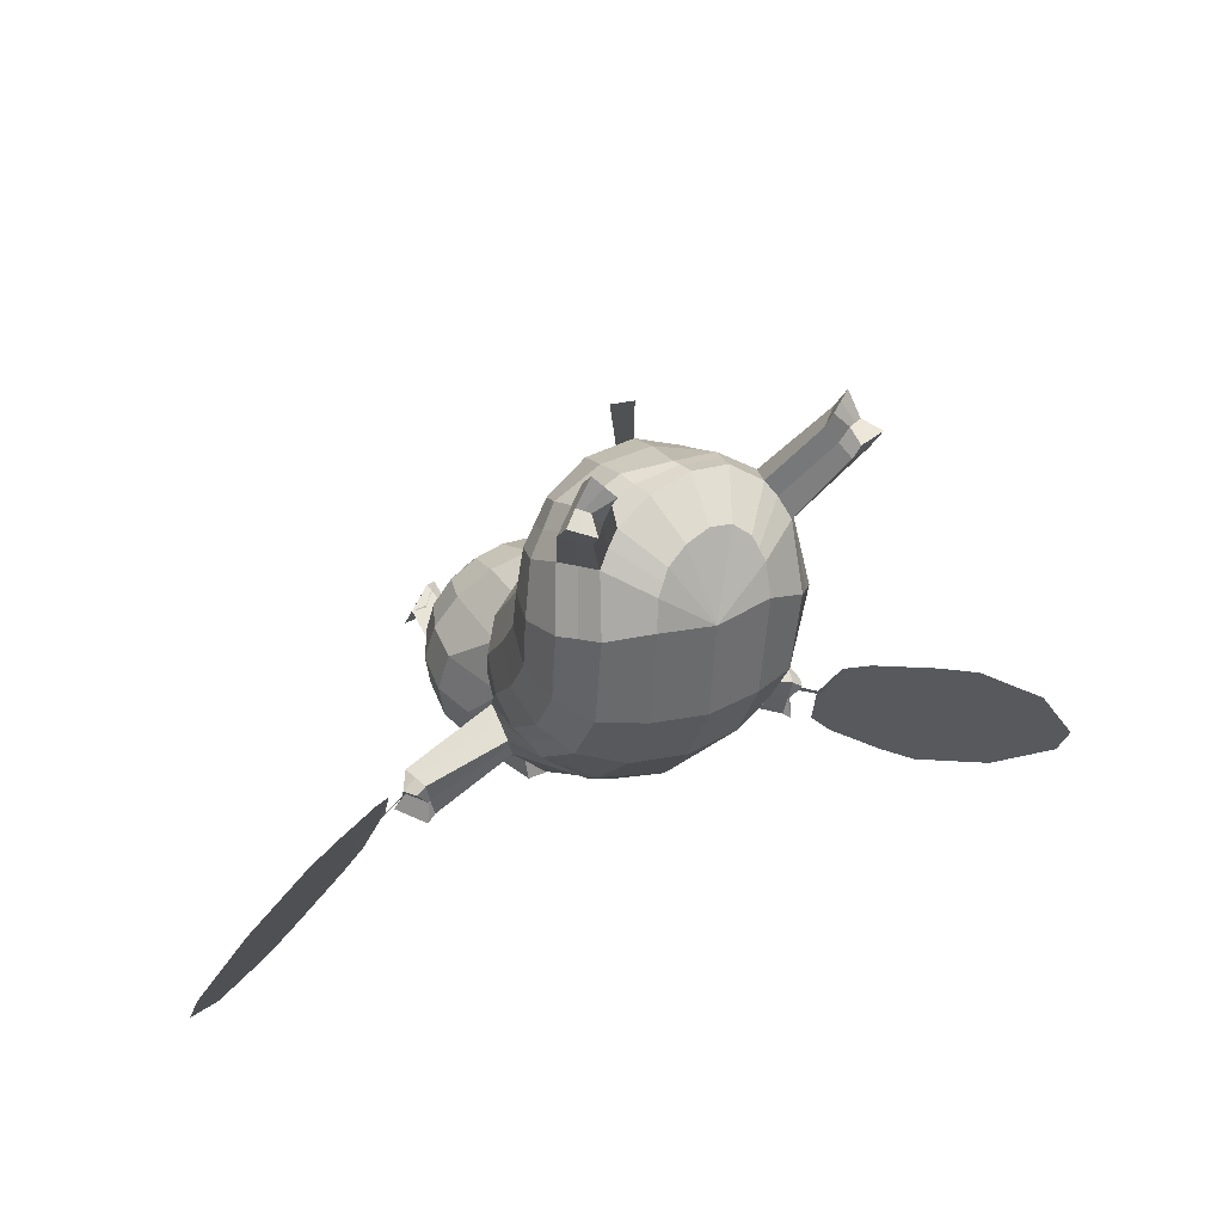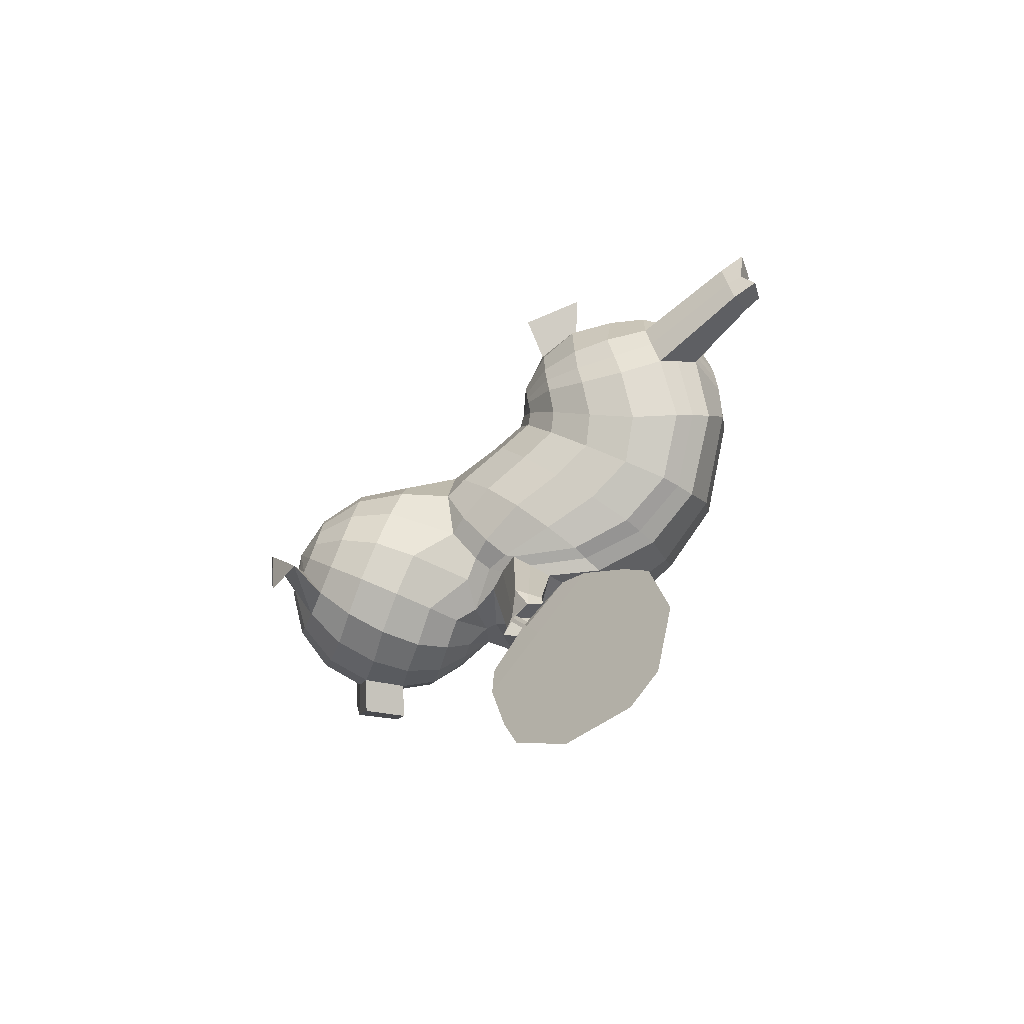
<metadata>
{"format":"obj","ext":"obj","renderer":"f3d","projection":"perspective","resolution":1024,"background":"white","views":[{"elev":25.5,"azim":-23.1,"up":"+Z"},{"elev":-8.6,"azim":-85.7,"up":"+Z"}]}
</metadata>
<code>
o Sphere
v -0.5427 2.992 -0.5082
v -0.3555 3.03 -0.4822
v -0.4749 3.006 -0.4987
v -0.2303 3.056 -0.4646
v -0.2211 2.887 -0.2858
v -0.509 3.001 -0.2545
v -0.3465 2.862 -0.3035
v -0.5767 2.987 -0.2639
v 0.0489 1.086 -0.8565
v 0.1949 0.8035 -0.8631
v -0.02308 0.3908 -0.8289
v 0.1327 1.343 -0.6406
v 0.2818 1.145 -0.5467
v 0.3914 0.8208 -0.647
v 0.1144 0.3675 -0.7407
v -0.2169 1.524 0.2577
v 0.0779 1.42 0.08485
v 0.2694 1.242 -0.1026
v 0.3194 1.134 -0.1958
v 0.4222 0.9956 -0.2847
v 0.4659 0.6971 -0.453
v 0.1524 0.2672 -0.6651
v -0.1654 1.38 0.3842
v 0.1574 1.196 0.2969
v 0.3845 0.9721 0.1441
v 0.4864 0.7476 -0.03012
v 0.5067 0.5195 -0.2213
v 0.4229 0.3126 -0.4072
v 0.1192 0.1053 -0.5977
v 2.853 0.7638 -1.711
v 1.095 0.8264 -0.9735
v 1.212 0.9197 -0.706
v 1.162 0.7935 -0.7
v -0.05766 0.7625 0.9141
v 0.2679 0.5572 0.8503
v 0.4899 0.2545 0.7797
v 0.5845 -0.08696 0.7492
v 0.5377 -0.4245 0.7772
v 0.352 -0.6822 0.8525
v 0.04355 -0.824 0.943
v -0.08024 0.778 1.001
v 0.2173 0.5867 1.028
v 0.4121 0.3096 1.004
v 0.5085 0.02064 1.074
v 0.4856 -0.2618 1.228
v 0.3266 -0.5428 1.346
v 0.02385 -0.776 1.19
v -0.1584 0.7975 1.094
v 0.07211 0.6341 1.235
v 0.2256 0.389 1.322
v 0.2977 0.173 1.382
v 0.298 -0.06581 1.527
v 0.1842 -0.403 1.592
v -0.05582 -0.7208 1.367
v -0.2773 0.8127 1.173
v -0.148 0.6631 1.408
v -0.06192 0.4112 1.587
v -0.02453 0.1112 1.653
v -0.008789 -0.064 1.702
v -0.05003 -0.3539 1.728
v -0.1868 -0.694 1.46
v 0.8292 -0.8219 1.996
v 0.629 -0.8918 1.95
v 0.6382 -0.6625 2.256
v 0.4829 -0.7697 2.15
v 0.07048 -0.325 -0.2878
v 0.04859 -0.6767 0.1828
v -0.1233 1.046 0.6374
v -0.09404 0.8098 0.8297
v 0.241 0.6188 0.7149
v 0.2129 0.8802 0.5368
v 0.4307 0.6224 0.3709
v 0.4761 0.3372 0.5728
v 0.57 0.02798 0.4379
v 0.5405 0.3314 0.1812
v 0.5246 0.04083 -0.008009
v 0.5333 -0.278 0.3164
v 0.3581 -0.5251 0.2231
v 0.3719 -0.19 -0.1682
v -0.0156 -0.7497 1.283
v 1.057 0.8184 -0.7879
v 1.098 1.03 -0.7712
v 1.148 1.038 -0.8071
v 1.063 0.8372 -0.8166
v -0.6025 2.786 -0.5573
v -0.4437 2.738 -0.8414
v -0.3114 2.567 -1.096
v -0.1937 2.3 -1.25
v -0.1309 1.984 -1.3
v -0.1732 1.668 -1.28
v -0.2798 1.389 -1.152
v -0.001573 1.511 -0.03299
v -0.5044 2.781 -0.478
v -0.2645 2.73 -0.6967
v -0.07271 2.566 -0.8995
v 0.05845 2.301 -1.043
v 0.08533 1.974 -1.128
v -0.004714 1.65 -1.143
v -0.1928 1.382 -1.072
v 0.2198 1.219 -0.3326
v 0.3478 1.078 -0.4105
v -0.4413 2.755 -0.3711
v -0.1474 2.68 -0.4988
v 0.08535 2.493 -0.6382
v 0.2195 2.211 -0.7724
v 0.2259 1.892 -0.8855
v 0.08267 1.597 -0.9444
v -0.1431 1.354 -0.9637
v 0.4299 0.7651 -0.5444
v 0.1377 0.3212 -0.6995
v -0.423 2.711 -0.253
v -0.1126 2.597 -0.2805
v 0.134 2.363 -0.3509
v 0.266 2.068 -0.4637
v 0.2382 1.77 -0.5923
v 0.09098 1.51 -0.7231
v -0.07449 1.207 -0.8325
v 1.026 0.8354 -0.923
v 1.085 0.802 -0.6538
v -0.4523 2.658 -0.1417
v -0.1639 2.489 -0.06894
v 0.06766 2.208 -0.07471
v 0.1872 1.899 -0.1726
v 0.1066 1.408 -0.3985
v 1.134 1.009 -0.5952
v 1.06 1.053 -0.9457
v -0.5246 2.602 -0.05354
v -0.2912 2.37 0.1052
v -0.103 2.052 0.1425
v 0.1793 1.33 -0.2414
v -0.6264 2.55 0.003671
v -0.4779 2.264 0.2089
v -0.3469 1.911 0.2796
v 0.6085 -0.5335 2.1
v 0.4629 -0.6947 2.033
v 0.7994 -0.693 1.839
v 0.609 -0.8167 1.833
v 0.2573 -0.464 1.492
v 0.3931 -0.1474 1.396
v 0.403 0.09657 1.224
v 0.3163 0.3591 1.142
v 0.1445 0.6106 1.127
v -0.1193 0.7892 1.043
v 0.6222 -0.7393 2.025
v 0.7217 -0.7011 2.053
v 0.5359 -0.7557 1.933
v 0.7039 -0.6132 1.969
v -0.1587 2.307 -1.503
v -0.08987 1.99 -1.548
v 0.1463 0.9737 -0.8427
v 0.3391 0.9998 -0.5876
v 0.4402 0.8526 -0.3677
v 0.4594 0.4213 -0.3108
v 1.222 1.105 -0.9421
v 2.807 0.02473 -0.7645
v 0.4437 -0.5537 0.8105
v 0.4053 -0.4027 1.282
v 0.2411 -0.2344 1.559
v -0.02742 -0.1924 1.713
v 0.7291 -0.8568 1.973
v 0.5606 -0.7161 2.203
v 0.4476 -0.07547 -0.08561
v 0.4453 -0.4021 0.2703
v 2.83 0.3942 -1.238
v 1.109 0.9057 -0.6243
v 1.043 0.9439 -0.9343
v 0.7042 -0.7548 1.836
v 0.5357 -0.6141 2.066
v 0.672 -0.7202 2.039
v 2.034 0.7034 -1.035
v 2.007 0.259 -0.4656
v 2.062 1.148 -1.604
v 1.638 1.216 -1.376
v 1.594 0.5165 -0.4804
v 1.616 0.8661 -0.9283
v 3.188 0.3524 -1.45
v 3.176 0.1622 -1.206
v 3.182 0.2573 -1.328
v 2.285 0.1122 -0.4886
v 2.345 1.077 -1.724
v 2.315 0.5945 -1.107
v 1.385 0.9715 -0.892
v 1.381 0.9533 -0.8667
v 1.462 1.191 -1.219
v 1.416 0.9403 -0.8757
v 1.43 0.667 -0.5459
v 1.182 1.006 -0.7926
v 1.184 1.043 -0.8401
v 1.171 1.03 -0.8128
v -0.3372 -0.005667 -0.7054
v -0.9846 2.9 -0.57
v -1.172 2.861 -0.5963
v -1.052 2.886 -0.5794
v -1.297 2.836 -0.6137
v -1.288 2.666 -0.435
v -1.086 2.882 -0.3352
v -1.163 2.692 -0.4177
v -0.4101 1.143 -0.9901
v -0.4849 0.934 -1.07
v -0.2418 0.6844 -1.036
v -0.2659 0.3639 -0.888
v -1.019 2.896 -0.3257
v -0.9183 1.033 -0.8882
v -0.9547 0.7094 -0.9261
v -0.6071 0.3329 -0.8701
v -1.034 1.197 -0.7787
v -1.161 1.036 -0.6205
v -1.209 0.7025 -0.7233
v -0.8027 0.285 -0.7977
v -0.9143 1.443 0.1911
v -1.134 1.291 -0.0239
v -1.251 1.091 -0.2271
v -1.267 0.9328 -0.3582
v -1.303 0.8618 -0.3743
v -1.293 0.5726 -0.5319
v -0.8636 0.1821 -0.7225
v -0.9232 1.307 0.3264
v -1.184 1.082 0.2073
v -1.336 0.8333 0.04176
v -1.377 0.5776 -0.146
v -1.334 0.3611 -0.3123
v -1.195 0.1736 -0.4824
v -0.8315 0.01836 -0.6447
v -3.561 0.3308 -1.979
v -1.893 0.6241 -1.099
v -2.044 0.6987 -0.8428
v -1.979 0.5804 -0.8318
v -0.4188 0.8187 1.205
v -0.4112 0.6755 1.486
v -0.4058 0.09163 1.748
v -0.3904 -0.2129 1.753
v -0.3522 -0.4103 1.75
v -0.3551 -0.7073 1.47
v -0.3734 -0.8883 0.8503
v -0.4353 0.8403 0.9588
v -0.8122 0.7558 0.9151
v -1.129 0.5435 0.8535
v -1.338 0.2355 0.7855
v -1.41 -0.1183 0.7456
v -1.339 -0.4745 0.7715
v -1.125 -0.739 0.803
v -0.7915 -0.8633 0.859
v -0.7756 0.7751 1.008
v -1.066 0.5831 1.054
v -1.258 0.2993 1.073
v -1.332 -0.0236 1.134
v -1.277 -0.344 1.237
v -1.092 -0.6379 1.267
v -0.7689 -0.8332 1.094
v -0.6891 0.7962 1.103
v -0.9093 0.6271 1.261
v -1.057 0.3683 1.379
v -1.111 0.09505 1.464
v -1.074 -0.2253 1.546
v -0.9367 -0.5573 1.503
v -0.6814 -0.7895 1.278
v -0.5635 0.812 1.175
v -0.6802 0.6481 1.419
v -0.7604 0.4019 1.608
v -0.7887 0.07148 1.686
v -0.7626 -0.2019 1.717
v -0.682 -0.4965 1.667
v -0.5381 -0.7482 1.399
v -1.517 -1.12 1.82
v -1.319 -1.159 1.741
v -1.311 -1.026 2.1
v -1.161 -1.087 1.955
v -0.7761 -0.3714 -0.3462
v -0.7734 -0.7164 0.1314
v -0.3536 -0.7429 0.1235
v -0.3498 -0.4148 -0.3444
v -0.8853 0.9933 0.6018
v -0.8544 0.7721 0.8012
v -1.161 0.562 0.6761
v -1.185 0.7816 0.465
v -1.347 0.5079 0.2865
v -1.355 0.2643 0.5236
v -1.405 -0.05785 0.3786
v -1.397 0.2146 0.09533
v -0.4796 0.8615 0.8595
v -0.512 1.084 0.6572
v -1.323 -0.0596 -0.088
v -1.323 -0.3635 0.2559
v -1.109 -0.5913 0.151
v -1.126 -0.2691 -0.2457
v -0.7262 -0.8131 1.188
v -0.7463 2.515 0.01232
v -0.7001 2.202 0.226
v -0.6351 1.828 0.3089
v -0.558 1.419 0.3962
v -0.7513 2.706 -0.2741
v -1.871 0.6196 -0.9109
v -1.941 0.8241 -0.8983
v -1.988 0.8248 -0.9395
v -0.7215 2.771 -0.5975
v -0.6709 2.704 -0.9242
v -0.5956 2.51 -1.194
v -0.4977 2.232 -1.354
v -0.4065 1.922 -1.392
v -0.3888 1.643 -1.349
v -0.3931 1.379 -1.192
v -1.878 0.6376 -0.94
v -0.8415 2.736 -0.5907
v -0.8854 2.646 -0.9032
v -0.8826 2.419 -1.177
v -0.8104 2.132 -1.338
v -0.7024 1.837 -1.382
v -0.6172 1.586 -1.341
v -0.5144 1.356 -1.182
v -1.078 1.38 -0.149
v -0.9461 2.689 -0.5398
v -1.08 2.557 -0.8109
v -1.132 2.313 -1.05
v -1.09 2.03 -1.206
v -0.9834 1.763 -1.277
v -0.8223 1.513 -1.254
v -0.6205 1.321 -1.128
v -1.145 1.071 -0.4537
v -1.23 0.9594 -0.4895
v -1.019 2.635 -0.4518
v -1.214 2.46 -0.6479
v -1.309 2.209 -0.8329
v -1.296 1.932 -0.9821
v -1.179 1.657 -1.077
v -0.9571 1.439 -1.083
v -0.6931 1.278 -1.035
v -1.255 0.6442 -0.6214
v -0.8404 0.2366 -0.7572
v -1.048 2.584 -0.3403
v -1.269 2.368 -0.4416
v -1.385 2.098 -0.5567
v -1.384 1.808 -0.6806
v -1.245 1.55 -0.7867
v -1.009 1.356 -0.8633
v -0.7697 1.128 -0.9095
v -1.832 0.6414 -1.043
v -1.908 0.5988 -0.7794
v -1.03 2.542 -0.2223
v -1.234 2.286 -0.215
v -1.34 1.984 -0.2578
v -1.338 1.679 -0.3642
v -1.079 1.26 -0.5332
v -1.988 0.7976 -0.7259
v -1.892 0.8523 -1.069
v -0.9671 2.514 -0.115
v -1.112 2.224 -0.003472
v -1.183 1.891 0.008098
v -1.159 1.185 -0.3671
v -0.8661 2.503 -0.02923
v -0.9237 2.191 0.1516
v -0.9324 1.83 0.2113
v -1.303 -0.8562 1.984
v -1.156 -0.9808 1.864
v -1.51 -0.951 1.704
v -1.314 -1.053 1.649
v -1.016 -0.5936 1.396
v -1.177 -0.2727 1.406
v -1.221 0.03429 1.298
v -1.156 0.3419 1.216
v -0.9871 0.6065 1.154
v -0.7319 0.7875 1.052
v -1.313 -1.034 1.856
v -1.412 -1.012 1.9
v -1.235 -1.017 1.756
v -1.406 -0.9036 1.844
v -0.4101 0.3734 1.972
v -0.4101 0.3827 1.698
v -0.4101 0.8032 1.797
v -0.4632 2.239 -1.608
v -0.3685 1.926 -1.643
v -0.7741 2.133 -1.592
v -0.6589 1.832 -1.63
v -0.324 0.8156 -1.047
v -0.9697 0.8916 -0.8954
v -1.196 0.8871 -0.66
v -1.296 0.7269 -0.448
v -1.265 0.277 -0.3882
v -2.059 0.882 -1.08
v -3.495 -0.4009 -1.028
v -0.3675 -0.2772 1.747
v -1.233 -0.6058 0.7905
v -1.185 -0.4887 1.253
v -1.005 -0.3913 1.524
v -0.7237 -0.3409 1.69
v -1.418 -1.14 1.78
v -1.236 -1.056 2.028
v -1.224 -0.162 -0.1646
v -1.217 -0.478 0.2067
v -3.528 -0.03507 -1.503
v -1.948 0.6982 -0.7526
v -1.862 0.7467 -1.056
v -1.412 -1.002 1.677
v -1.23 -0.9185 1.924
v -1.362 -1.023 1.878
v -2.8 0.3765 -1.237
v -2.761 -0.06354 -0.665
v -2.84 0.8165 -1.809
v -2.449 0.939 -1.547
v -2.387 0.2469 -0.6471
v -2.418 0.593 -1.097
v -3.859 -0.1232 -1.744
v -3.842 -0.3115 -1.499
v -3.85 -0.2173 -1.621
v -3.014 -0.2461 -0.71
v -3.1 0.709 -1.952
v -3.057 0.2315 -1.331
v -2.206 0.7278 -1.043
v -2.202 0.7102 -1.017
v -2.285 0.9375 -1.377
v -2.235 0.6927 -1.029
v -2.24 0.4183 -0.6997
v -2.019 0.7889 -0.9274
v -2.022 0.8257 -0.9752
v -2.009 0.814 -0.9468
v -2.193 0.6845 -0.9989
v 1.373 0.9281 -0.8473
f 116 115 124 12
f 94 93 8 7
f 201 200 10 11
f 373 199 9 150
f 16 133 289 290
f 102 103 5 6
f 11 10 14 15
f 150 9 13 151
f 198 108 117
f 198 99 108
f 110 109 21 22
f 82 125 32 83
f 101 100 19 20
f 117 116 12
f 22 21 28 29
f 152 20 27 153
f 20 19 26 27
f 19 18 25 26
f 18 17 24 25
f 17 16 23 24
f 123 122 129 92
f 92 129 133 16
f 190 201 11
f 190 11 15
f 190 15 110 22
f 190 22 29
f 69 280 235 34
f 73 70 35 36
f 77 74 37 38
f 67 78 39 40
f 270 67 40 234
f 183 182 184 185
f 70 69 34 35
f 74 73 36 37
f 81 118 31 84
f 163 77 38 156
f 167 136 62 160
f 40 39 46 47
f 156 38 45 157
f 38 37 44 45
f 37 36 43 44
f 36 35 42 43
f 35 34 41 42
f 80 138 53 54
f 139 140 51 52
f 140 141 50 51
f 141 142 49 50
f 142 143 48 49
f 54 53 60 61
f 158 52 59 159
f 52 51 58 59
f 51 50 57 58
f 50 49 56 57
f 49 48 55 56
f 234 40 47
f 34 235 41
f 234 47 80 54
f 41 235 48 143
f 234 54 61
f 48 235 55
f 234 61 233
f 61 60 232 233
f 159 59 231 380
f 59 58 230 231
f 56 55 228 229
f 55 235 228
f 169 145 64 161
f 146 137 63 144
f 147 134 64 145
f 168 135 65 161
f 153 27 76 162
f 162 76 77 163
f 26 25 72 75
f 75 72 73 74
f 24 23 68 71
f 71 68 69 70
f 190 29 66 271
f 271 66 67 270
f 29 28 79 66
f 66 79 78 67
f 27 26 75 76
f 76 75 74 77
f 25 24 71 72
f 72 71 70 73
f 68 281 280 69
f 53 138 146 135
f 45 139 147 136
f 130 92 17 18
f 199 198 117 9
f 124 123 92 130
f 103 94 7 5
f 15 14 109 110
f 13 12 100 101
f 89 299 370 149
f 198 91 99
f 301 300 90 91
f 300 299 89 90
f 298 88 148 369
f 298 297 87 88
f 297 296 86 87
f 296 295 85 86
f 198 301 91
f 189 188 182 183
f 91 90 98 99
f 90 89 97 98
f 89 88 96 97
f 88 87 95 96
f 87 86 94 95
f 86 85 93 94
f 119 81 84 33
f 13 101 82 126
f 99 98 107 108
f 98 97 106 107
f 97 96 105 106
f 96 95 104 105
f 95 94 103 104
f 93 102 6 8
f 21 109 81 119
f 101 20 125 82
f 108 107 116 117
f 107 106 115 116
f 106 105 114 115
f 105 104 113 114
f 104 103 112 113
f 103 102 111 112
f 152 21 119 165
f 151 13 126 166
f 115 114 123 124
f 114 113 122 123
f 113 112 121 122
f 112 111 120 121
f 109 14 118 81
f 12 124 130 100
f 8 6 3 1
f 5 7 2 4
f 122 121 128 129
f 121 120 127 128
f 100 130 18 19
f 6 5 4 3
f 129 128 132 133
f 128 127 131 132
f 157 45 136 167
f 138 46 137 146
f 139 52 134 147
f 158 53 135 168
f 23 290 281 68
f 7 8 1 2
f 2 1 3 4
f 295 291 85
f 85 291 93
f 93 291 102
f 102 291 111
f 111 291 120
f 120 291 127
f 127 291 131
f 16 290 23
f 9 117 12 13
f 16 17 92
f 133 132 288 289
f 132 131 287 288
f 131 291 287
f 136 147 145 62
f 135 146 144 65
f 160 62 145 169
f 42 41 143 142
f 43 42 142 141
f 44 43 141 140
f 45 44 140 139
f 47 46 138 80
f 370 369 148 149
f 88 89 149 148
f 63 160 169 144
f 52 158 168 134
f 46 157 167 137
f 14 151 166 118
f 20 152 165 125
f 79 162 163 78
f 28 153 162 79
f 134 168 161 64
f 144 169 161 65
f 60 159 380 232
f 53 158 159 60
f 39 156 157 46
f 137 167 160 63
f 78 163 156 39
f 118 166 154 31
f 171 170 181 179
f 170 172 180 181
f 21 152 153 28
f 10 150 151 14
f 200 373 150 10
f 164 30 176 178
f 155 164 178 177
f 179 181 164 155
f 181 180 30 164
f 175 173 172 170
f 174 175 170 171
f 185 184 173 175
f 165 119 33 32
f 166 126 154
f 126 82 83 154
f 186 185 175 174
f 31 154 83 84
f 125 165 32
f 84 83 32 33
f 32 83 189 187
f 83 154 188 189
f 334 206 342 333
f 312 197 202 311
f 201 205 204 200
f 373 374 203 199
f 210 290 289 351
f 320 196 195 321
f 205 209 208 204
f 374 375 207 203
f 198 335 326
f 198 326 317
f 328 216 215 327
f 293 294 226 343
f 319 214 213 318
f 335 206 334
f 216 223 222 215
f 376 377 221 214
f 214 221 220 213
f 213 220 219 212
f 212 219 218 211
f 211 218 217 210
f 341 310 347 340
f 310 210 351 347
f 190 205 201
f 190 209 205
f 190 216 328 209
f 190 223 216
f 273 236 235 280
f 277 238 237 274
f 283 240 239 278
f 269 242 241 284
f 270 234 242 269
f 408 410 409 407
f 274 237 236 273
f 278 239 238 277
f 292 302 225 336
f 388 381 240 283
f 392 385 264 354
f 242 249 248 241
f 381 382 247 240
f 240 247 246 239
f 239 246 245 238
f 238 245 244 237
f 237 244 243 236
f 286 256 255 356
f 357 254 253 358
f 358 253 252 359
f 359 252 251 360
f 360 251 250 361
f 256 263 262 255
f 383 384 261 254
f 254 261 260 253
f 253 260 259 252
f 252 259 258 251
f 251 258 257 250
f 234 249 242
f 236 243 235
f 234 256 286 249
f 243 361 250 235
f 234 263 256
f 250 257 235
f 234 233 263
f 263 233 232 262
f 384 380 231 261
f 261 231 230 260
f 258 229 228 257
f 257 228 235
f 394 386 266 363
f 364 362 265 355
f 365 363 266 352
f 393 386 267 353
f 377 387 282 221
f 387 388 283 282
f 220 279 276 219
f 279 278 277 276
f 218 275 272 217
f 275 274 273 272
f 190 271 268 223
f 271 270 269 268
f 223 268 285 222
f 268 269 284 285
f 221 282 279 220
f 282 283 278 279
f 219 276 275 218
f 276 277 274 275
f 272 273 280 281
f 255 353 364 356
f 247 354 365 357
f 348 212 211 310
f 199 203 335 198
f 342 348 310 341
f 321 195 197 312
f 209 328 327 208
f 207 319 318 206
f 307 372 370 299
f 198 317 309
f 301 309 308 300
f 300 308 307 299
f 298 369 371 306
f 298 306 305 297
f 297 305 304 296
f 296 304 303 295
f 198 309 301
f 414 408 407 413
f 309 317 316 308
f 308 316 315 307
f 307 315 314 306
f 306 314 313 305
f 305 313 312 304
f 304 312 311 303
f 337 227 302 292
f 207 344 293 319
f 317 326 325 316
f 316 325 324 315
f 315 324 323 314
f 314 323 322 313
f 313 322 321 312
f 311 202 196 320
f 215 337 292 327
f 319 293 343 214
f 326 335 334 325
f 325 334 333 324
f 324 333 332 323
f 323 332 331 322
f 322 331 330 321
f 321 330 329 320
f 376 390 337 215
f 375 391 344 207
f 333 342 341 332
f 332 341 340 331
f 331 340 339 330
f 330 339 338 329
f 327 292 336 208
f 206 318 348 342
f 202 191 193 196
f 195 194 192 197
f 340 347 346 339
f 339 346 345 338
f 318 213 212 348
f 196 193 194 195
f 347 351 350 346
f 346 350 349 345
f 382 392 354 247
f 356 364 355 248
f 357 365 352 254
f 383 393 353 255
f 217 272 281 290
f 197 192 191 202
f 192 194 193 191
f 295 303 291
f 303 311 291
f 311 320 291
f 320 329 291
f 329 338 291
f 338 345 291
f 345 349 291
f 210 217 290
f 203 207 206 335
f 210 310 211
f 351 289 288 350
f 350 288 287 349
f 349 287 291
f 354 264 363 365
f 353 267 362 364
f 385 394 363 264
f 244 360 361 243
f 245 359 360 244
f 246 358 359 245
f 247 357 358 246
f 249 286 356 248
f 370 372 371 369
f 306 371 372 307
f 265 362 394 385
f 254 352 393 383
f 248 355 392 382
f 208 336 391 375
f 214 343 390 376
f 285 284 388 387
f 222 285 387 377
f 352 266 386 393
f 362 267 386 394
f 262 232 380 384
f 255 262 384 383
f 241 248 382 381
f 355 265 385 392
f 284 241 381 388
f 336 225 378 391
f 396 404 406 395
f 395 406 405 397
f 215 222 377 376
f 204 208 375 374
f 200 204 374 373
f 389 403 401 224
f 379 402 403 389
f 404 379 389 406
f 406 389 224 405
f 400 395 397 398
f 399 396 395 400
f 410 400 398 409
f 390 226 227 337
f 391 378 344
f 344 378 294 293
f 411 399 400 410
f 225 302 294 378
f 343 226 390
f 302 227 226 294
f 226 412 414 294
f 294 414 413 378
f 408 414 412 415
f 408 415 411 410
f 183 416 187 189
f 183 185 186 416
f 58 57 367 230
f 57 56 229 367
f 260 230 367 259
f 259 367 229 258
f 366 368 229 367

</code>
